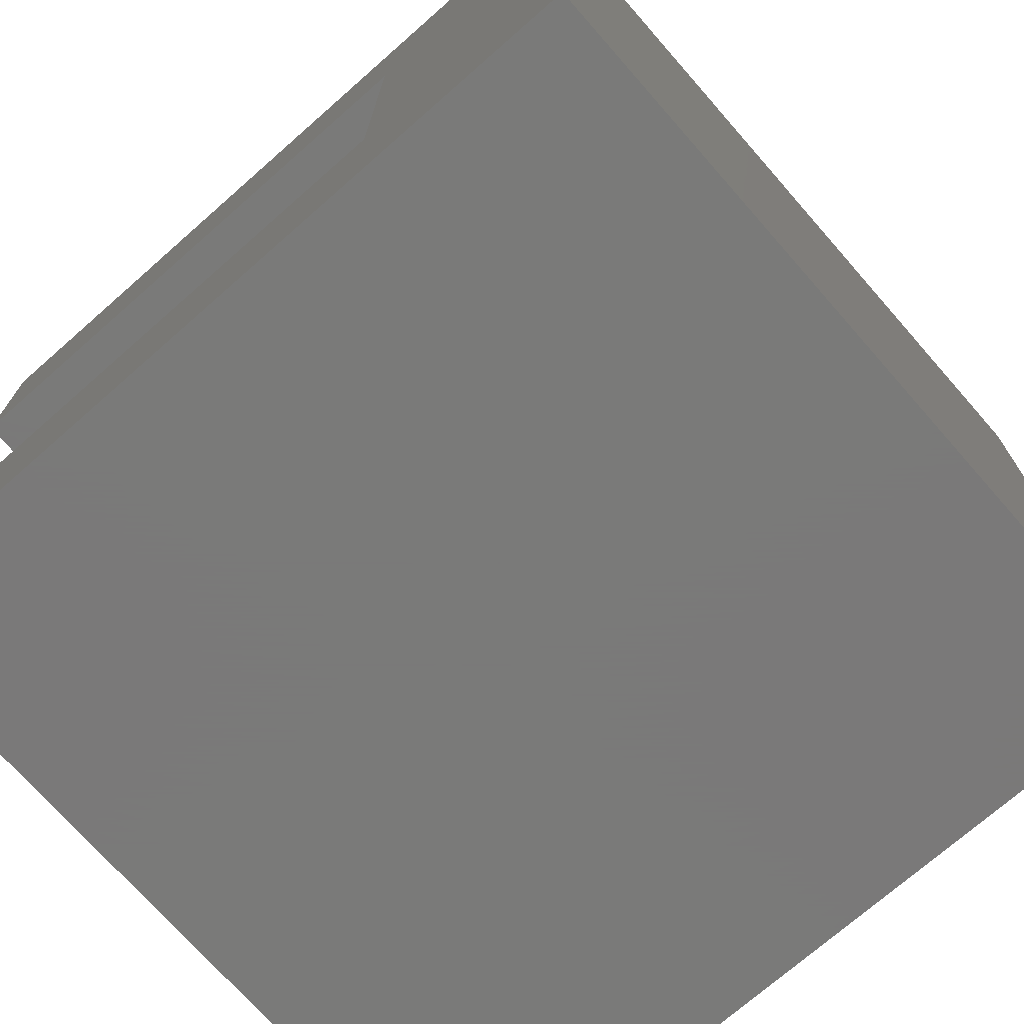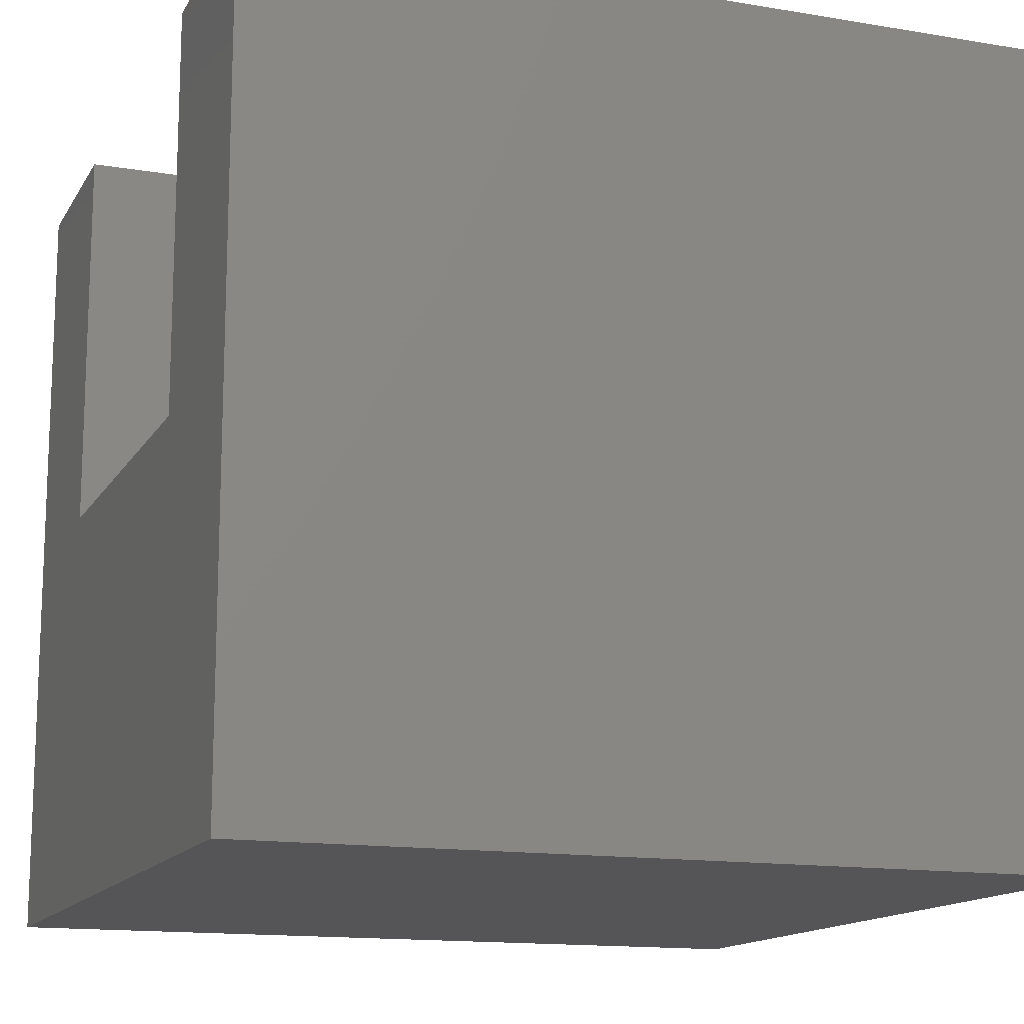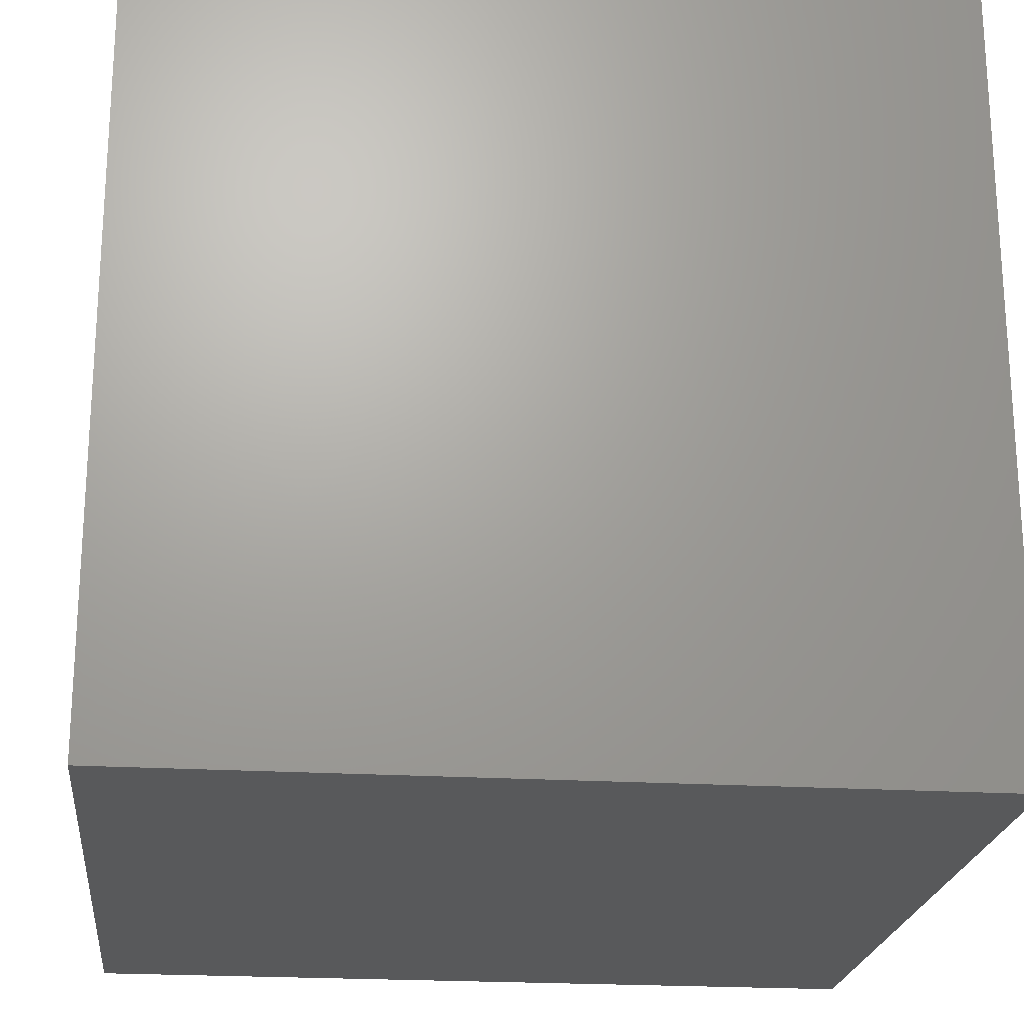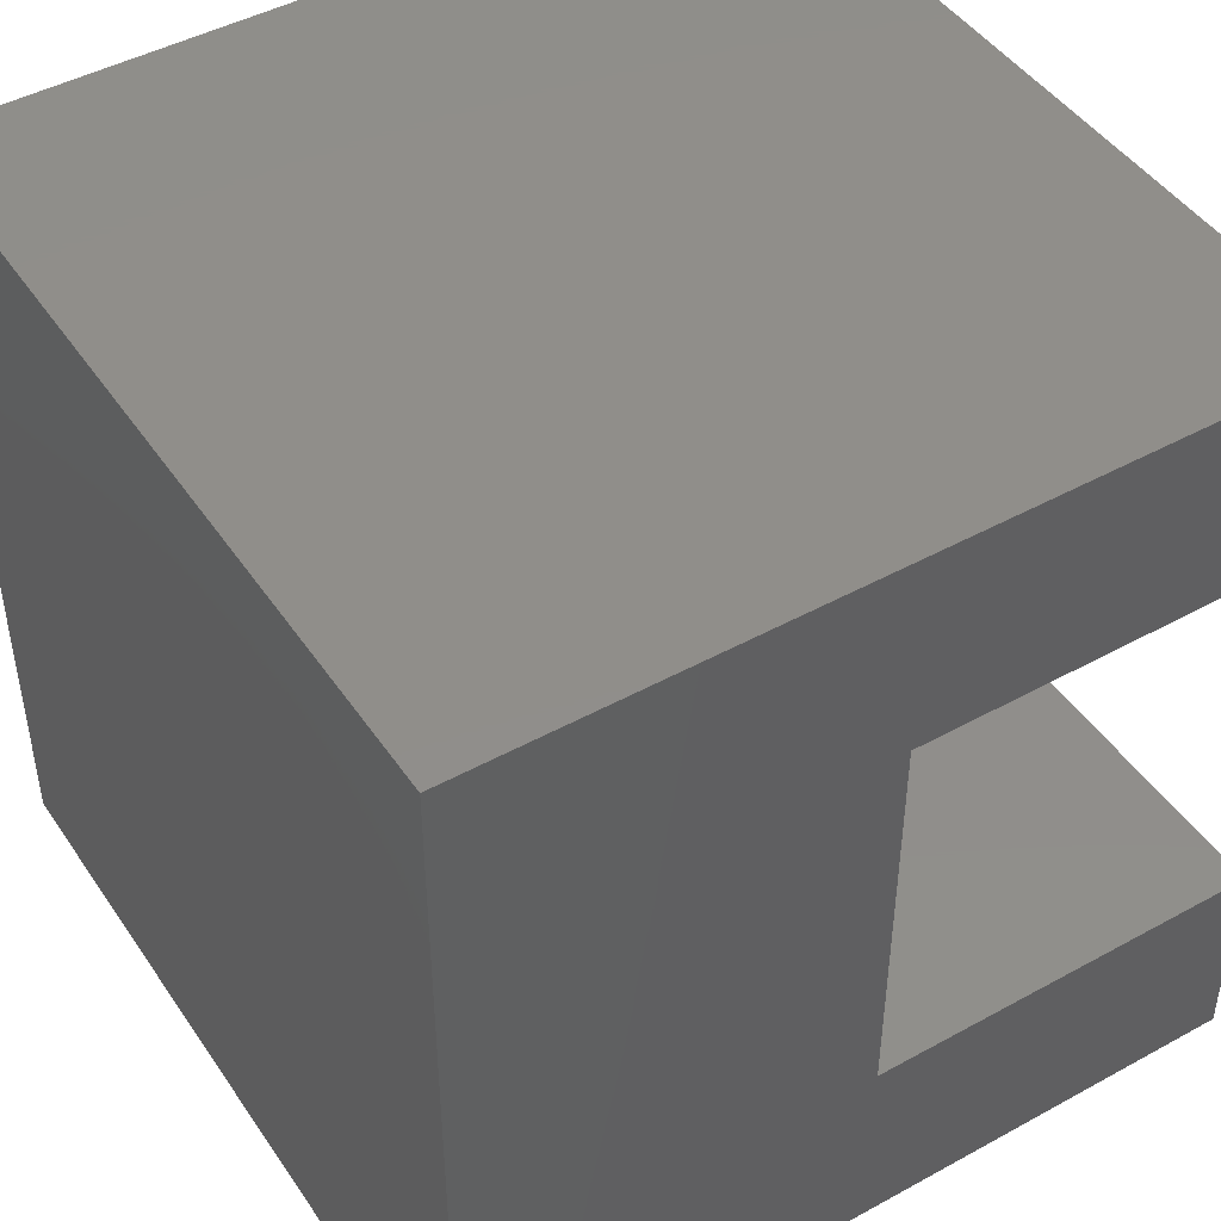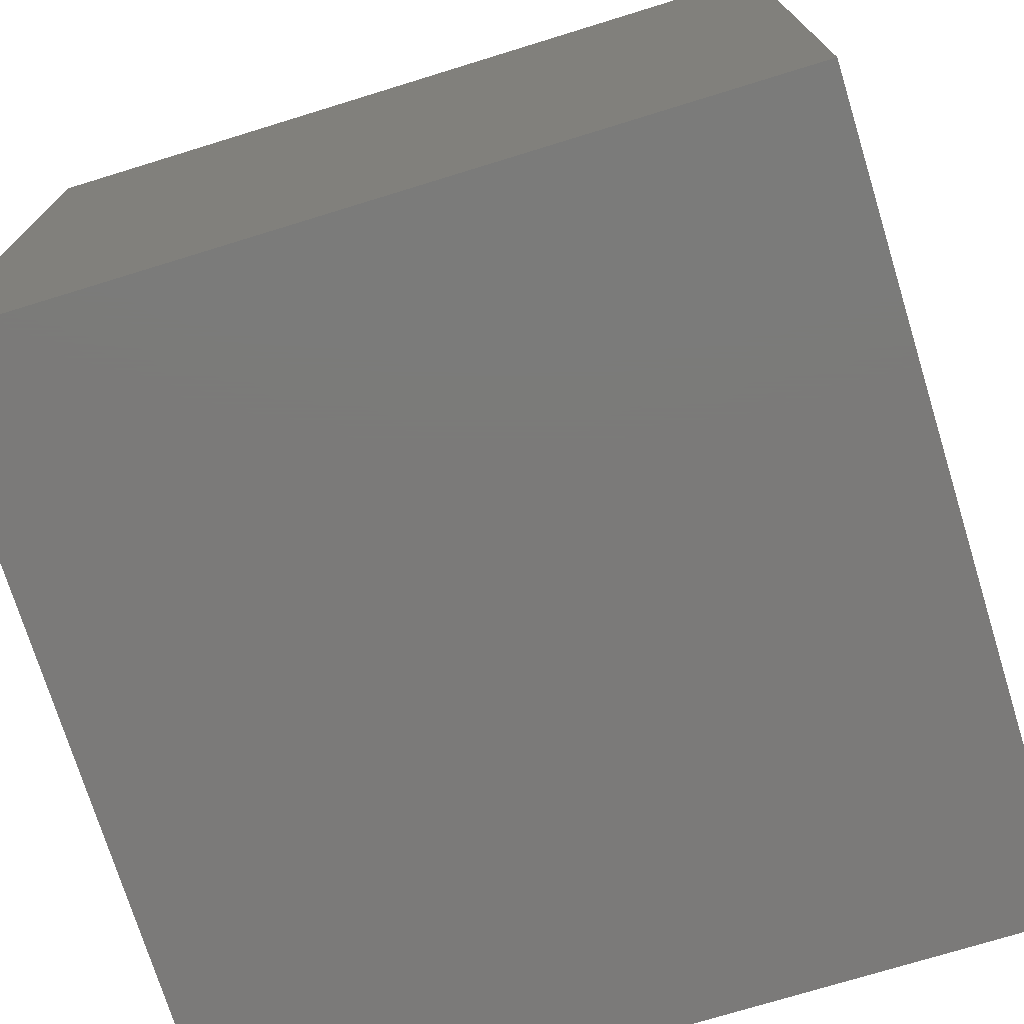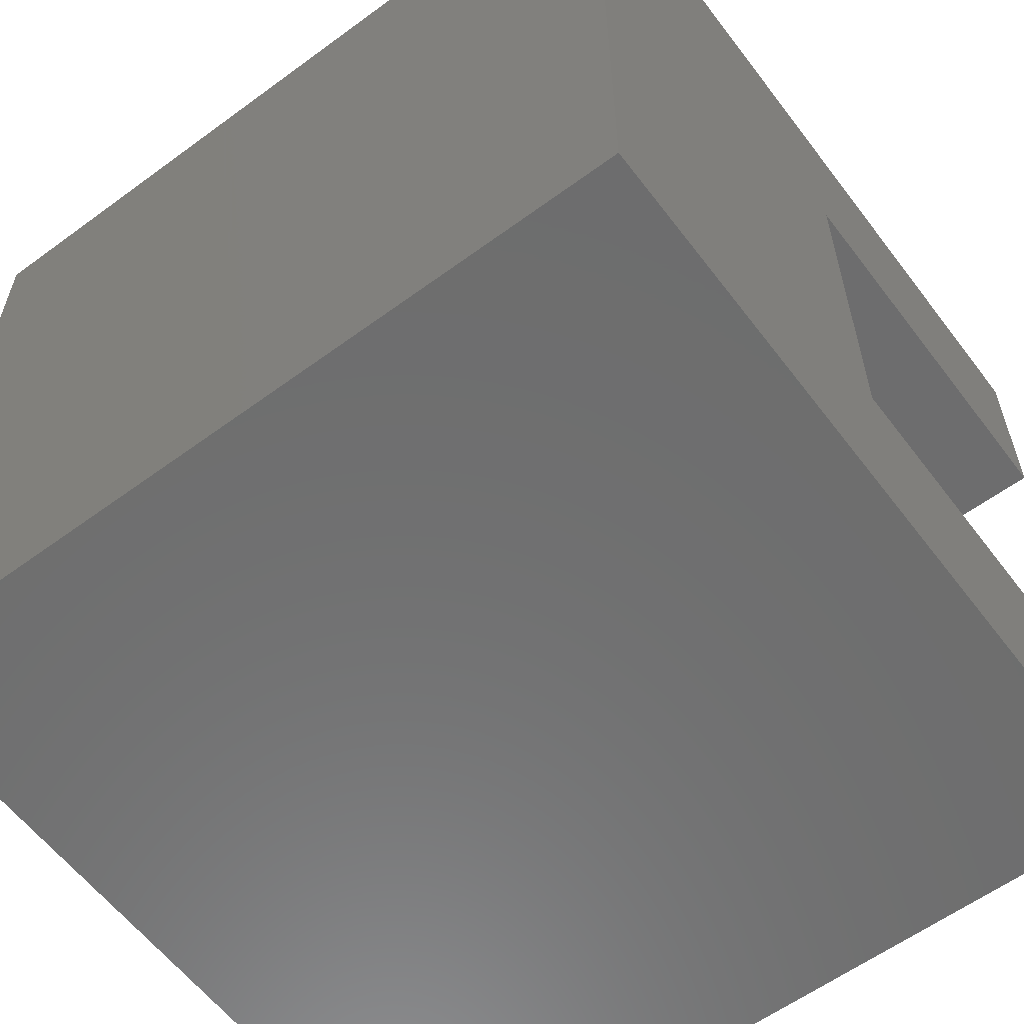
<metadata>
{"format":"stl","ext":"stl","renderer":"f3d","projection":"perspective","resolution":1024,"background":"white","views":[{"elev":-72.7,"azim":41.3,"up":"+Y"},{"elev":-14.2,"azim":-20.3,"up":"+Z"},{"elev":-21.8,"azim":83.9,"up":"+Z"},{"elev":45.9,"azim":-122.2,"up":"+Y"},{"elev":-73.8,"azim":107.1,"up":"+Z"},{"elev":-59.6,"azim":-143.0,"up":"+Y"}]}
</metadata>
<code>
# stl→obj: 16 verts, 28 faces
v -17.5 17.5 -0.75
v -17.5 8.75 16.75
v -17.5 17.5 33.75
v -17.5 -8.75 16.75
v -17.5 -17.5 -0.75
v -17.5 -17.5 33.75
v -17.5 -8.75 33.75
v -17.5 8.75 33.75
v 17.5 17.5 33.75
v 7.5 8.75 33.75
v 17.5 -17.5 33.75
v 7.5 -8.75 33.75
v 17.5 17.5 -0.75
v 17.5 -17.5 -0.75
v 7.5 -8.75 16.75
v 7.5 8.75 16.75
f 1 2 3
f 1 4 2
f 5 4 1
f 6 4 5
f 4 6 7
f 3 2 8
f 9 10 11
f 3 10 9
f 10 3 8
f 12 11 10
f 6 12 7
f 12 6 11
f 11 13 9
f 13 11 14
f 13 3 9
f 3 13 1
f 5 11 6
f 11 5 14
f 15 10 16
f 10 15 12
f 15 7 12
f 7 15 4
f 2 10 8
f 10 2 16
f 2 15 16
f 15 2 4
f 5 13 14
f 13 5 1

</code>
